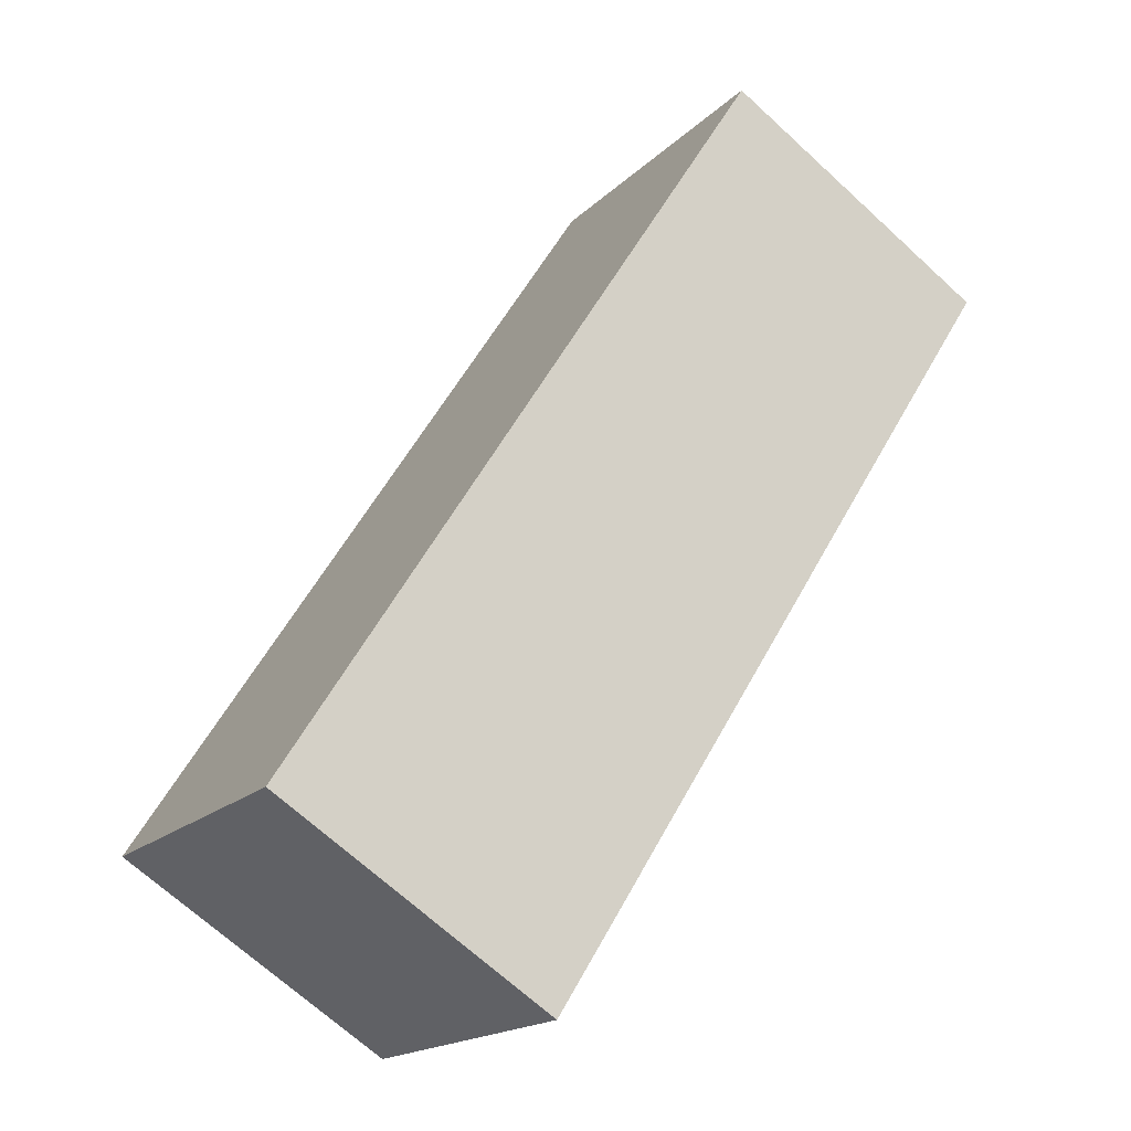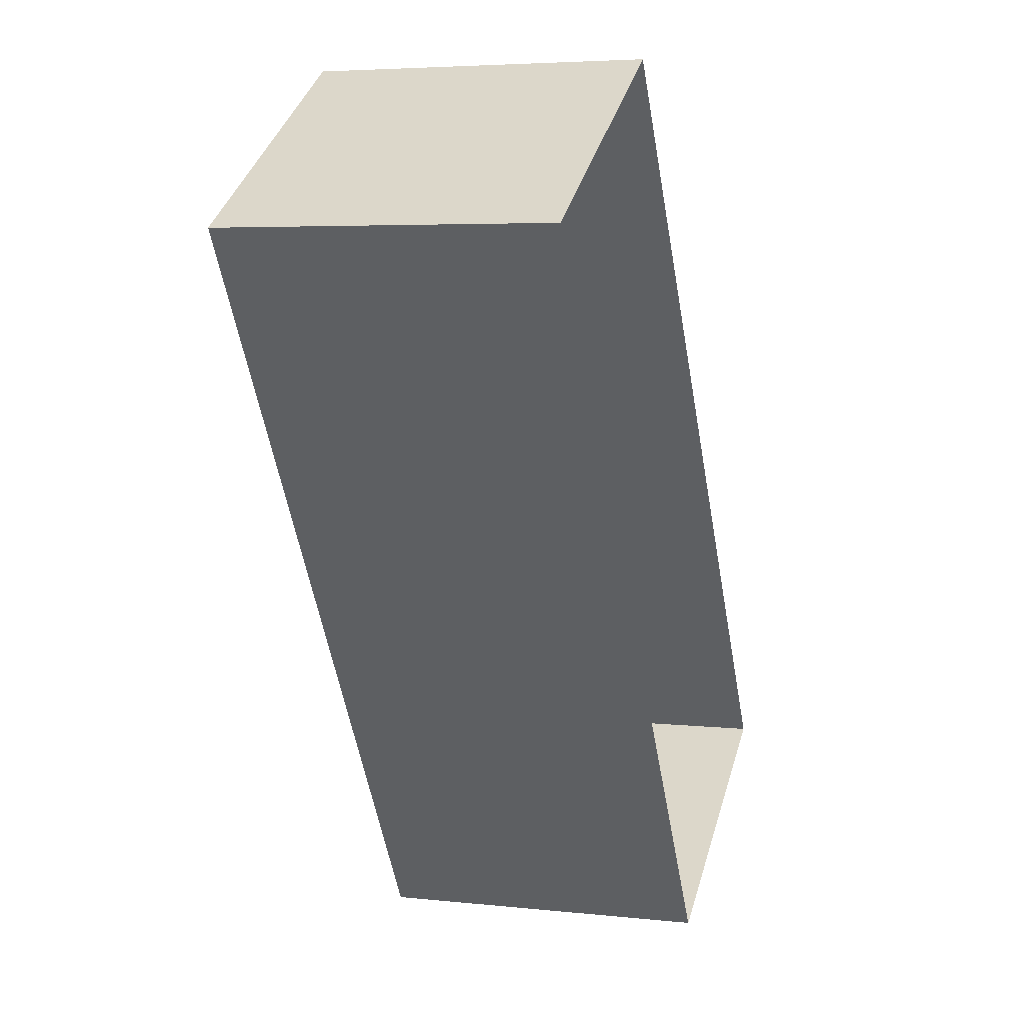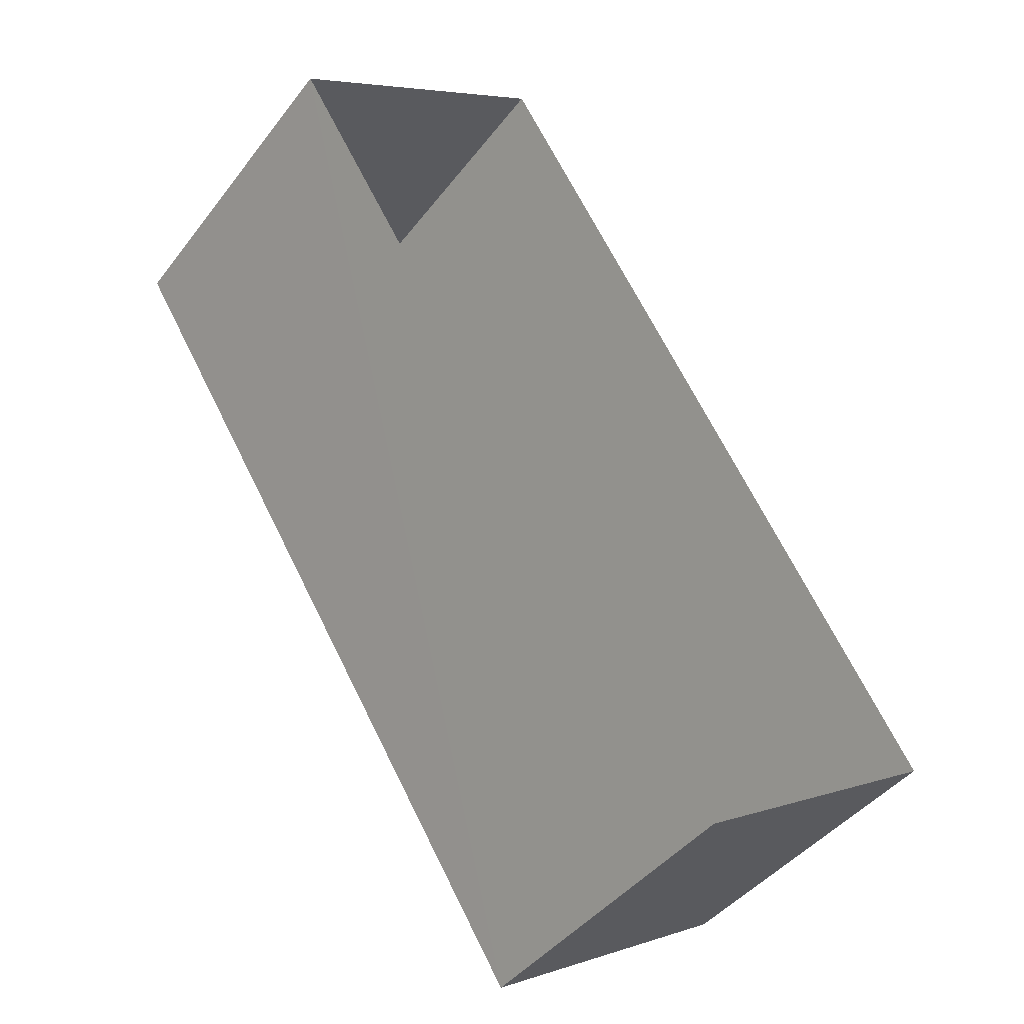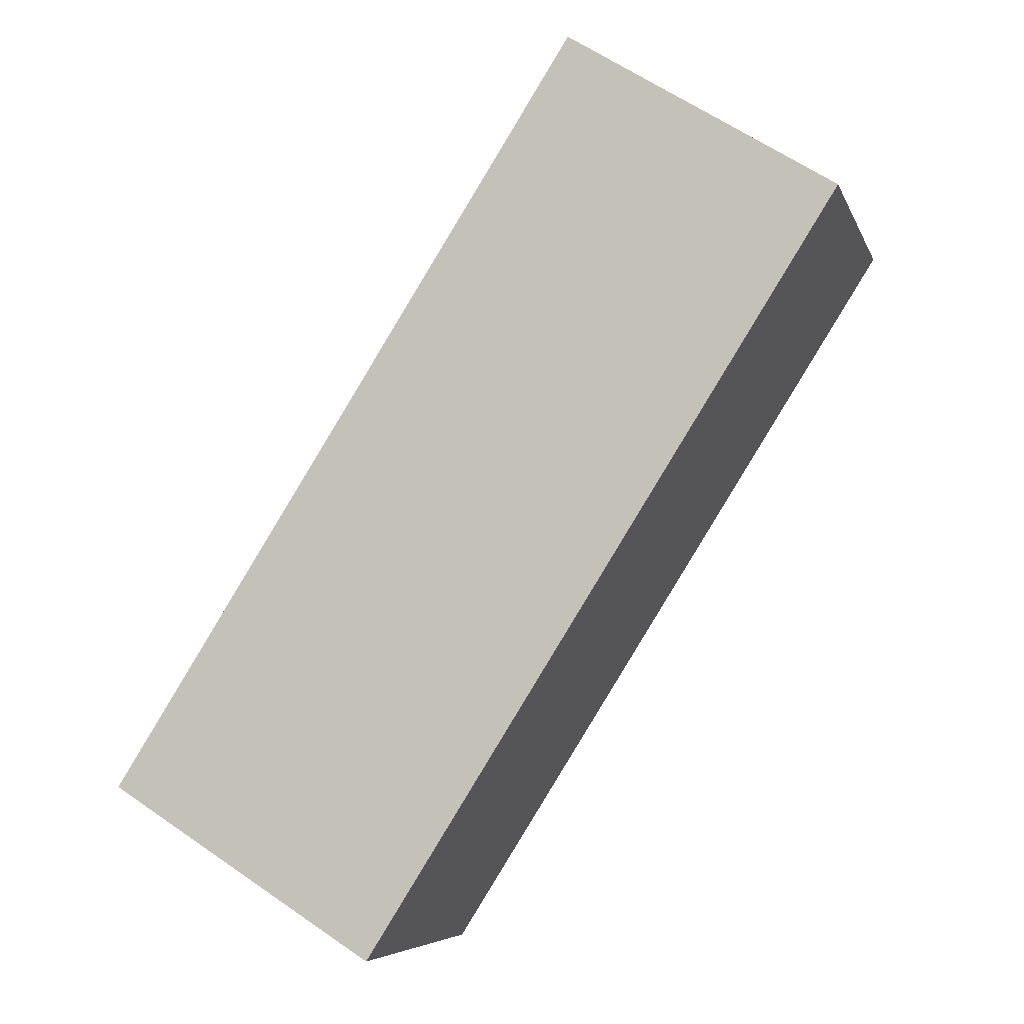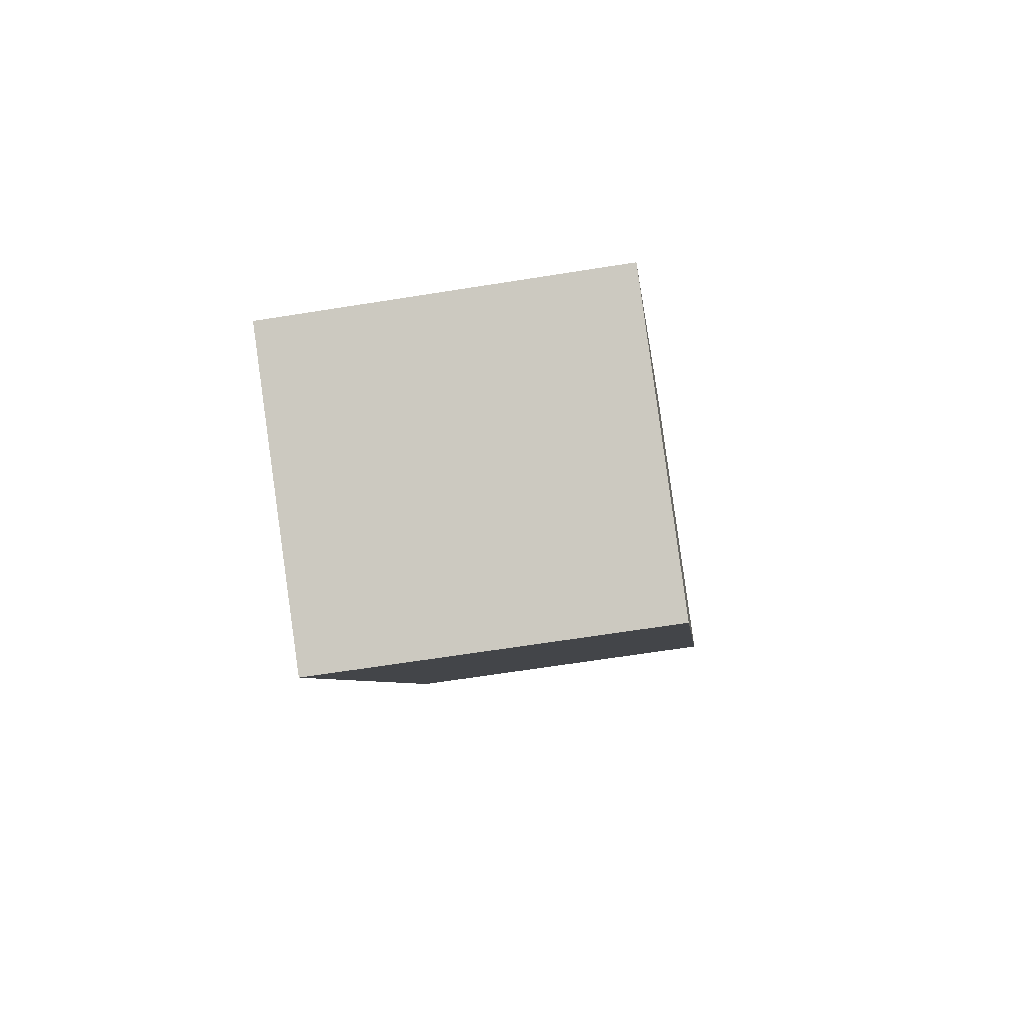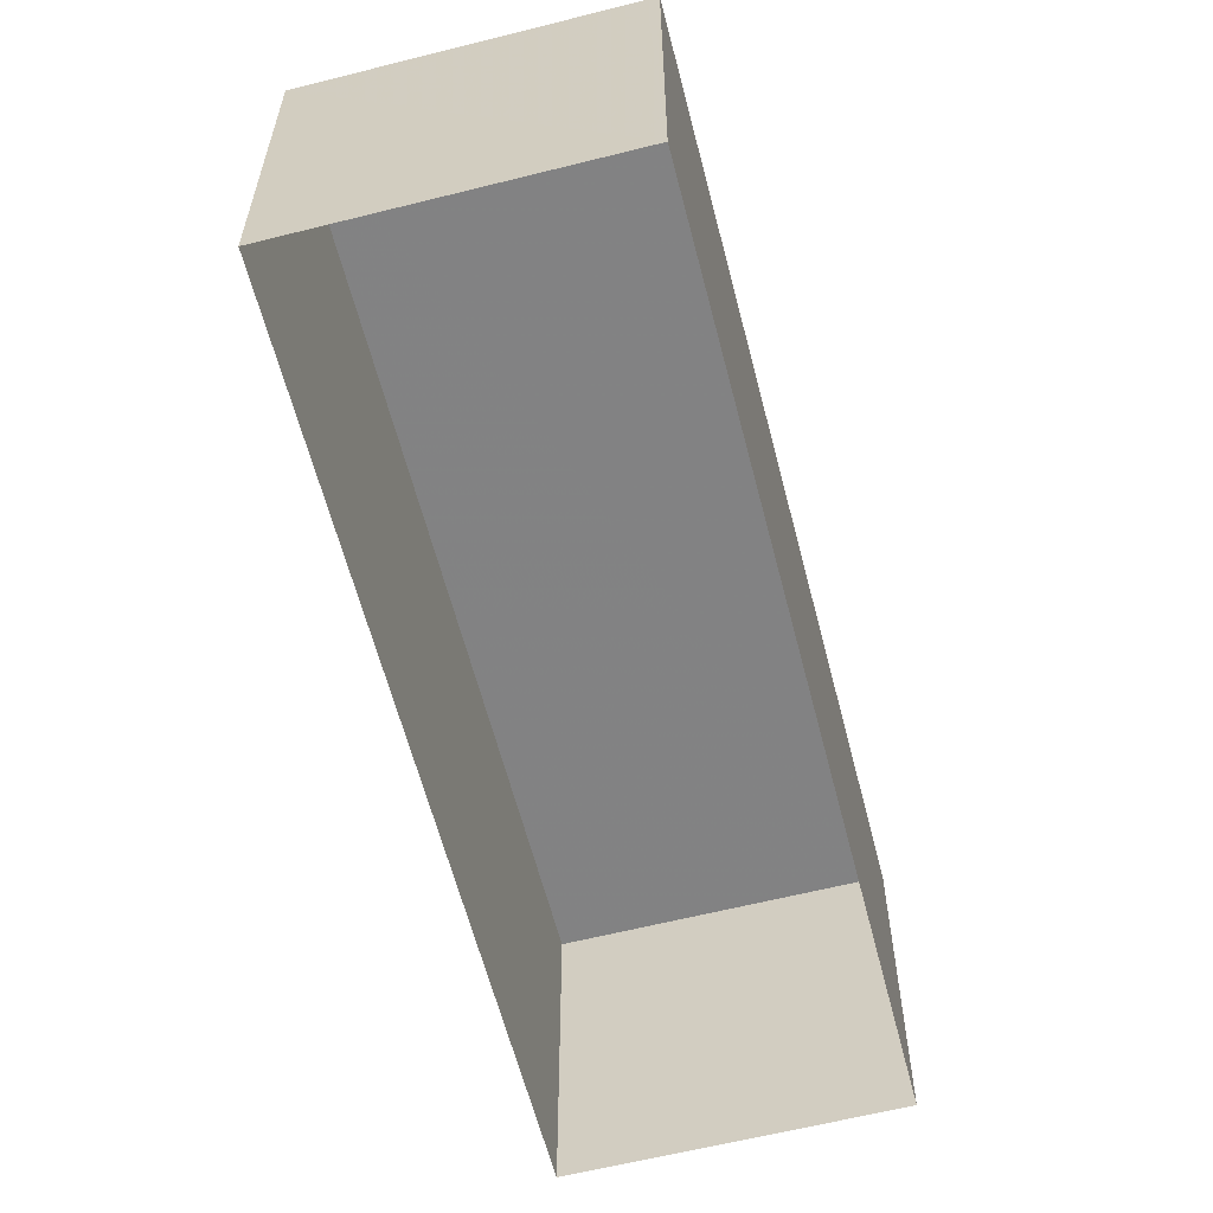
<metadata>
{"format":"obj","ext":"obj","renderer":"f3d","projection":"perspective","resolution":1024,"background":"white","views":[{"elev":-17.5,"azim":-29.2,"up":"+Y"},{"elev":5.1,"azim":108.7,"up":"+Y"},{"elev":-42.9,"azim":145.6,"up":"+Y"},{"elev":-6.2,"azim":14.8,"up":"+Y"},{"elev":-62.8,"azim":-80.7,"up":"+Y"},{"elev":-60.9,"azim":162.1,"up":"+Z"}]}
</metadata>
<code>
v 1.296e+04 -1.459e+04 23.48
v 1.296e+04 -1.459e+04 23.48
v 1.296e+04 -1.459e+04 23.48
v 1.296e+04 -1.46e+04 23.48
v 1.296e+04 -1.459e+04 25.87
v 1.296e+04 -1.459e+04 25.87
v 1.296e+04 -1.459e+04 25.87
v 1.296e+04 -1.46e+04 25.87
f 1 2 3
f 1 4 2
f 5 6 7
f 5 8 6
f 6 1 3
f 7 6 3
f 8 4 1
f 6 8 1
f 8 2 4
f 8 5 2
f 5 3 2
f 5 7 3

</code>
